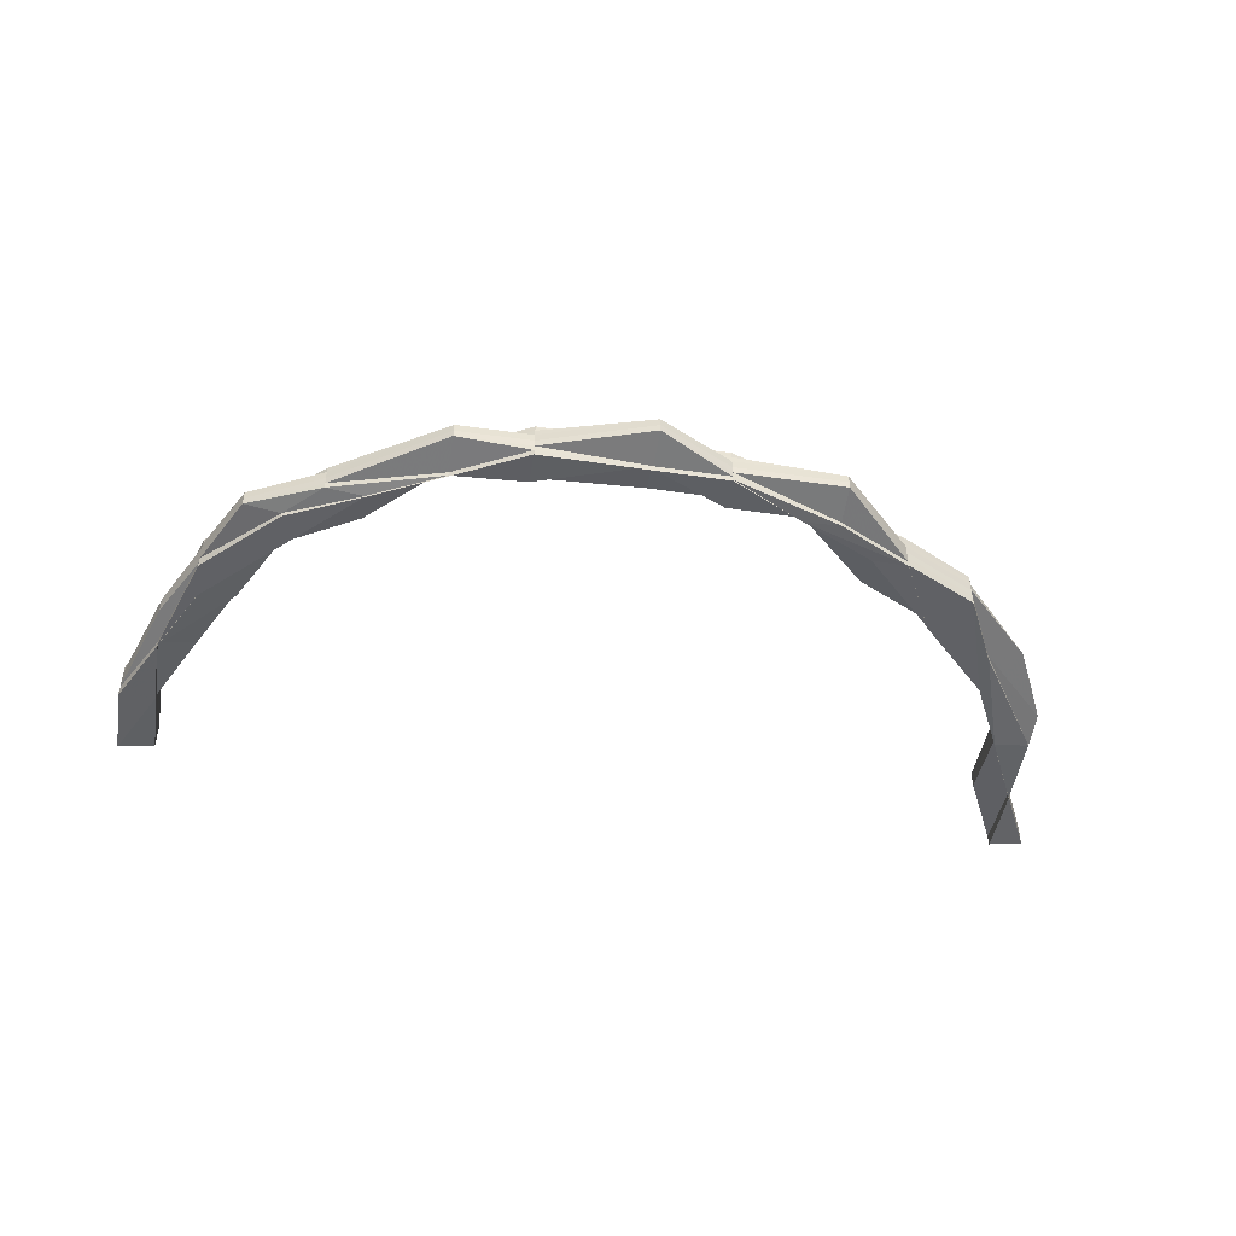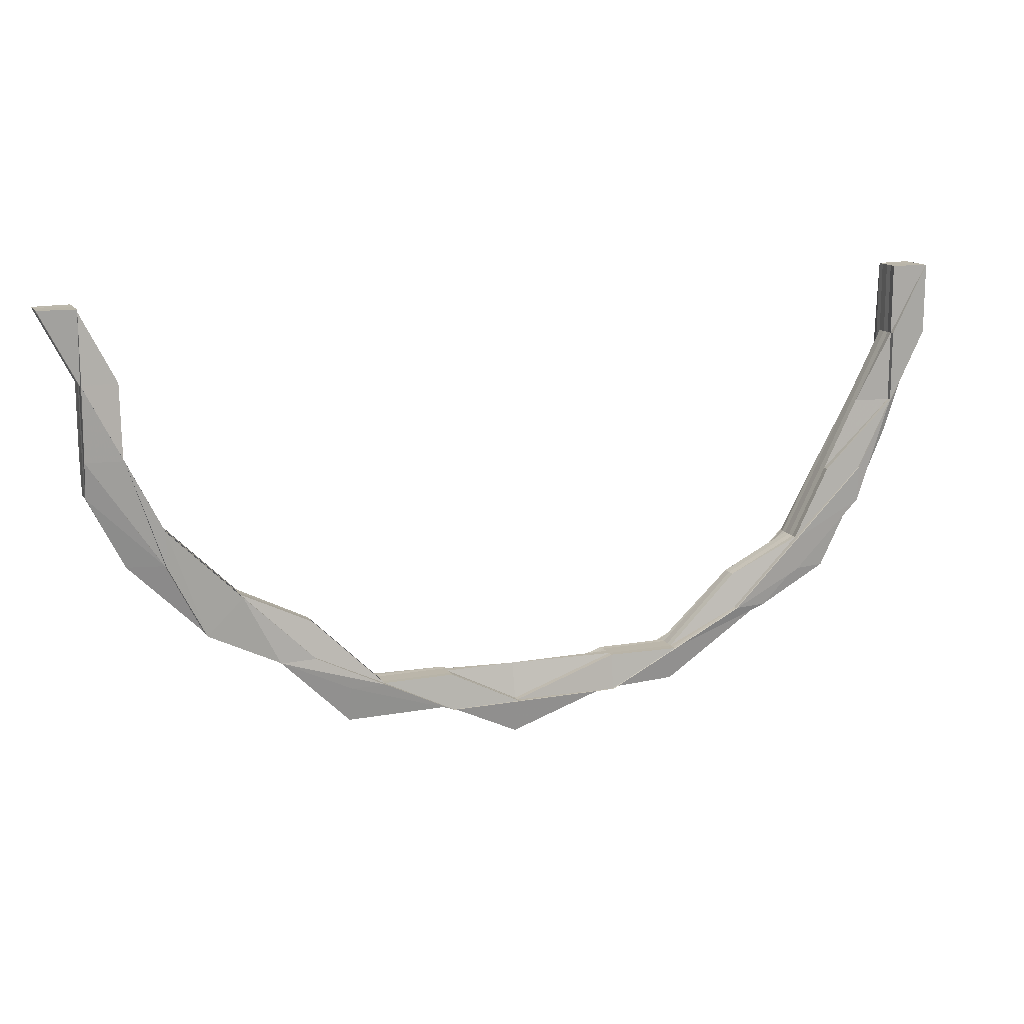
<metadata>
{"format":"obj","ext":"obj","renderer":"f3d","projection":"perspective","resolution":1024,"background":"white","views":[{"elev":-47.8,"azim":-9.4,"up":"+Z"},{"elev":14.2,"azim":158.5,"up":"+Y"}]}
</metadata>
<code>
o 16434
v 2249 1880 14.62
v 2249 1880 14.62
v 2249 1880 14.62
v 2249 1880 14.61
v 2249 1880 14.61
v 2249 1880 14.61
v 2249 1880 14.62
v 2249 1880 14.62
v 2249 1880 14.62
v 2249 1880 14.62
v 2249 1880 14.62
v 2249 1880 14.62
v 2249 1880 14.61
v 2249 1880 14.61
v 2249 1880 14.62
v 2249 1880 14.62
v 2249 1880 14.62
v 2249 1880 14.61
v 2249 1880 14.61
v 2249 1880 14.61
v 2249 1880 14.61
v 2249 1880 14.61
v 2249 1880 14.61
v 2249 1880 14.61
v 2249 1880 14.61
v 2249 1880 14.61
v 2249 1880 14.61
v 2249 1880 14.61
v 2249 1880 14.61
v 2249 1880 14.61
v 2249 1880 14.61
v 2249 1880 14.61
v 2249 1880 14.61
v 2249 1880 14.61
v 2249 1880 14.61
v 2249 1880 14.61
v 2249 1880 14.61
v 2249 1880 14.61
v 2249 1880 14.61
v 2249 1880 14.61
v 2249 1880 14.61
v 2249 1880 14.62
v 2249 1880 14.62
v 2249 1880 14.62
v 2249 1880 14.62
v 2249 1880 14.61
v 2249 1880 14.62
v 2249 1880 14.62
v 2249 1880 14.61
v 2249 1880 14.61
v 2249 1880 14.61
v 2249 1880 14.61
v 2249 1880 14.61
v 2249 1880 14.61
v 2249 1880 14.61
v 2249 1880 14.61
v 2249 1880 14.61
v 2249 1880 14.61
v 2249 1880 14.61
v 2249 1880 14.61
v 2249 1880 14.61
v 2249 1880 14.61
v 2249 1880 14.61
v 2249 1880 14.61
v 2249 1880 14.61
v 2249 1880 14.61
v 2249 1880 14.61
v 2249 1880 14.61
v 2249 1880 14.61
v 2249 1880 14.61
v 2249 1880 14.61
v 2249 1880 14.61
v 2249 1880 14.61
v 2249 1880 14.61
v 2249 1880 14.61
v 2249 1880 14.61
v 2249 1880 14.61
v 2249 1880 14.61
v 2249 1880 14.61
v 2249 1880 14.61
v 2249 1880 14.61
v 2249 1880 14.61
v 2249 1880 14.61
v 2249 1880 14.61
v 2249 1880 14.61
v 2249 1880 14.61
v 2249 1880 14.61
v 2249 1880 14.61
v 2249 1880 14.61
v 2249 1880 14.61
v 2249 1880 14.61
v 2249 1880 14.61
v 2249 1880 14.61
v 2249 1880 14.61
v 2249 1880 14.61
v 2249 1880 14.61
v 2249 1880 14.61
v 2249 1880 14.61
v 2249 1880 14.61
v 2249 1880 14.61
v 2249 1880 14.61
v 2249 1880 14.61
v 2249 1880 14.61
v 2249 1880 14.61
v 2249 1880 14.61
v 2249 1880 14.61
v 2249 1880 14.61
v 2249 1880 14.61
v 2249 1880 14.62
v 2249 1880 14.62
v 2249 1880 14.62
v 2249 1880 14.62
v 2249 1880 14.62
v 2249 1880 14.61
v 2249 1880 14.61
v 2249 1880 14.61
v 2249 1880 14.62
v 2249 1880 14.62
v 2249 1880 14.62
v 2249 1880 14.62
v 2249 1880 14.62
v 2249 1880 14.62
v 2249 1880 14.61
v 2249 1880 14.62
v 2249 1880 14.62
v 2249 1880 14.62
v 2249 1880 14.62
v 2249 1880 14.62
v 2249 1880 14.62
v 2249 1880 14.62
v 2249 1880 14.62
v 2249 1880 14.62
v 2249 1880 14.62
v 2249 1880 14.62
v 2249 1880 14.62
v 2249 1880 14.62
v 2249 1880 14.62
v 2249 1880 14.62
v 2249 1880 14.62
v 2249 1880 14.62
v 2249 1880 14.62
v 2249 1880 14.62
v 2249 1880 14.62
v 2249 1880 14.62
v 2249 1880 14.62
v 2249 1880 14.62
v 2249 1880 14.62
v 2249 1880 14.62
v 2249 1880 14.62
v 2249 1880 14.62
v 2249 1880 14.62
v 2249 1880 14.62
v 2249 1880 14.62
v 2249 1880 14.62
v 2249 1880 14.62
v 2249 1880 14.62
v 2249 1880 14.62
v 2249 1880 14.62
v 2249 1880 14.62
v 2249 1880 14.62
v 2249 1880 14.62
v 2249 1880 14.62
v 2249 1880 14.62
v 2249 1880 14.62
v 2249 1880 14.62
v 2249 1880 14.62
v 2249 1880 14.62
v 2249 1880 14.62
v 2249 1880 14.62
v 2249 1880 14.62
v 2249 1880 14.62
v 2249 1880 14.62
v 2249 1880 14.62
v 2249 1880 14.62
v 2249 1880 14.62
v 2249 1880 14.62
v 2249 1880 14.62
v 2249 1880 14.62
v 2249 1880 14.62
v 2249 1880 14.62
v 2249 1880 14.62
v 2249 1880 14.62
v 2249 1880 14.62
v 2249 1880 14.62
v 2249 1880 14.62
v 2249 1880 14.62
v 2249 1880 14.62
v 2249 1880 14.62
v 2249 1880 14.62
v 2249 1880 14.62
v 2249 1880 14.62
v 2249 1880 14.61
v 2249 1880 14.62
v 2249 1880 14.61
v 2249 1880 14.62
v 2249 1880 14.61
v 2249 1880 14.61
v 2249 1880 14.61
v 2249 1880 14.62
v 2249 1880 14.62
v 2249 1880 14.62
v 2249 1880 14.62
v 2249 1880 14.62
v 2249 1880 14.62
v 2249 1880 14.62
v 2249 1880 14.61
v 2249 1880 14.62
v 2249 1880 14.62
v 2249 1880 14.61
v 2249 1880 14.61
v 2249 1880 14.61
v 2249 1880 14.61
v 2249 1880 14.61
v 2249 1880 14.61
v 2249 1880 14.62
v 2249 1880 14.61
v 2249 1880 14.61
v 2249 1880 14.61
v 2249 1880 14.61
v 2249 1880 14.61
v 2249 1880 14.61
v 2249 1880 14.61
v 2249 1880 14.61
v 2249 1880 14.61
v 2249 1880 14.61
v 2249 1880 14.61
v 2249 1880 14.61
v 2249 1880 14.61
v 2249 1880 14.61
v 2249 1880 14.61
v 2249 1880 14.61
v 2249 1880 14.61
v 2249 1880 14.61
v 2249 1880 14.61
v 2249 1880 14.61
v 2249 1880 14.61
v 2249 1880 14.61
v 2249 1880 14.61
v 2249 1880 14.61
v 2249 1880 14.61
v 2249 1880 14.61
v 2249 1880 14.61
v 2249 1880 14.61
v 2249 1880 14.61
v 2249 1880 14.62
v 2249 1880 14.62
v 2249 1880 14.62
v 2249 1880 14.61
v 2249 1880 14.61
v 2249 1880 14.61
v 2249 1880 14.61
v 2249 1880 14.61
v 2249 1880 14.61
v 2249 1880 14.61
v 2249 1880 14.62
v 2249 1880 14.61
v 2249 1880 14.61
v 2249 1880 14.61
v 2249 1880 14.61
v 2249 1880 14.61
v 2249 1880 14.61
v 2249 1880 14.61
v 2249 1880 14.61
v 2249 1880 14.61
v 2249 1880 14.61
v 2249 1880 14.61
v 2249 1880 14.61
v 2249 1880 14.61
v 2249 1880 14.61
v 2249 1880 14.61
v 2249 1880 14.61
v 2249 1880 14.61
v 2249 1880 14.61
v 2249 1880 14.61
v 2249 1880 14.61
v 2249 1880 14.61
v 2249 1880 14.61
v 2249 1880 14.61
v 2249 1880 14.61
v 2249 1880 14.61
v 2249 1880 14.61
v 2249 1880 14.61
v 2249 1880 14.61
v 2249 1880 14.61
v 2250 1880 14.61
v 2249 1880 14.61
v 2249 1880 14.61
v 2249 1880 14.61
v 2249 1880 14.61
v 2249 1880 14.61
v 2250 1880 14.61
v 2249 1880 14.61
v 2250 1880 14.61
v 2249 1880 14.61
v 2250 1880 14.61
v 2250 1880 14.61
v 2250 1880 14.61
v 2249 1880 14.61
v 2250 1880 14.61
v 2250 1880 14.61
v 2250 1880 14.61
v 2249 1880 14.61
v 2249 1880 14.61
v 2250 1880 14.61
v 2250 1880 14.61
v 2250 1880 14.61
v 2250 1880 14.61
v 2250 1880 14.61
v 2250 1880 14.61
v 2250 1880 14.61
v 2250 1880 14.61
v 2250 1880 14.61
v 2250 1880 14.61
v 2250 1880 14.61
v 2250 1880 14.61
v 2250 1880 14.61
v 2250 1880 14.61
v 2250 1880 14.61
v 2250 1880 14.61
v 2250 1880 14.61
v 2250 1880 14.61
v 2250 1880 14.62
v 2250 1880 14.61
v 2250 1880 14.61
v 2250 1880 14.61
v 2250 1880 14.61
v 2250 1880 14.62
v 2250 1880 14.62
v 2250 1880 14.62
v 2250 1880 14.62
v 2250 1880 14.62
v 2250 1880 14.62
v 2250 1880 14.62
v 2250 1880 14.62
v 2250 1880 14.62
v 2250 1880 14.62
v 2250 1880 14.62
v 2250 1880 14.62
v 2250 1880 14.62
v 2250 1880 14.62
v 2250 1880 14.62
v 2250 1880 14.62
v 2250 1880 14.62
v 2250 1880 14.62
v 2250 1880 14.62
v 2250 1880 14.62
v 2250 1880 14.62
v 2250 1880 14.62
v 2250 1880 14.62
v 2250 1880 14.61
v 2250 1880 14.61
v 2250 1880 14.61
v 2249 1880 14.61
v 2249 1880 14.61
v 2249 1880 14.61
v 2249 1880 14.61
v 2249 1880 14.61
v 2249 1880 14.61
v 2249 1880 14.61
v 2249 1880 14.61
v 2249 1880 14.61
v 2249 1880 14.61
v 2249 1880 14.61
v 2249 1880 14.62
v 2249 1880 14.61
v 2249 1880 14.62
v 2249 1880 14.61
v 2249 1880 14.61
v 2249 1880 14.62
v 2249 1880 14.61
v 2250 1880 14.62
v 2249 1880 14.61
v 2249 1880 14.61
v 2249 1880 14.61
v 2249 1880 14.61
v 2249 1880 14.61
v 2249 1880 14.61
v 2249 1880 14.61
v 2249 1880 14.62
v 2249 1880 14.62
v 2249 1880 14.62
v 2249 1880 14.62
v 2249 1880 14.62
v 2249 1880 14.62
v 2249 1880 14.62
v 2250 1880 14.62
v 2250 1880 14.62
v 2249 1880 14.62
v 2249 1880 14.62
v 2250 1880 14.62
v 2250 1880 14.62
v 2249 1880 14.62
v 2249 1880 14.62
v 2249 1880 14.62
v 2249 1880 14.62
v 2249 1880 14.62
v 2249 1880 14.62
v 2249 1880 14.62
v 2249 1880 14.62
v 2250 1880 14.62
v 2250 1880 14.62
v 2250 1880 14.62
v 2250 1880 14.62
v 2250 1880 14.62
v 2250 1880 14.62
v 2250 1880 14.62
v 2250 1880 14.62
v 2250 1880 14.62
v 2249 1880 14.62
v 2249 1880 14.62
v 2249 1880 14.62
v 2249 1880 14.62
v 2249 1880 14.62
v 2249 1880 14.62
v 2249 1880 14.62
v 2249 1880 14.62
v 2249 1880 14.62
v 2249 1880 14.62
v 2249 1880 14.62
v 2249 1880 14.62
v 2249 1880 14.62
v 2249 1880 14.62
v 2249 1880 14.62
v 2249 1880 14.62
v 2249 1880 14.62
v 2249 1880 14.62
v 2249 1880 14.62
v 2249 1880 14.62
v 2249 1880 14.62
v 2249 1880 14.62
v 2249 1880 14.62
v 2249 1880 14.62
v 2249 1880 14.62
v 2249 1880 14.62
v 2249 1880 14.62
v 2249 1880 14.62
v 2249 1880 14.62
v 2249 1880 14.62
v 2249 1880 14.62
v 2249 1880 14.62
v 2249 1880 14.62
v 2249 1880 14.62
v 2249 1880 14.62
v 2249 1880 14.62
v 2249 1880 14.62
v 2249 1880 14.62
v 2249 1880 14.62
v 2249 1880 14.62
v 2249 1880 14.62
v 2249 1880 14.62
v 2249 1880 14.62
v 2249 1880 14.62
v 2249 1880 14.62
v 2249 1880 14.62
v 2249 1880 14.62
v 2249 1880 14.62
v 2249 1880 14.62
v 2249 1880 14.62
v 2249 1880 14.62
v 2249 1880 14.62
v 2249 1880 14.61
v 2249 1880 14.61
v 2249 1880 14.62
v 2249 1880 14.61
v 2249 1880 14.61
v 2249 1880 14.61
v 2250 1880 14.61
v 2250 1880 14.62
v 2250 1880 14.61
v 2250 1880 14.61
v 2250 1880 14.62
v 2249 1880 14.62
v 2249 1880 14.62
v 2249 1880 14.62
v 2249 1880 14.62
v 2249 1880 14.62
v 2249 1880 14.62
v 2249 1880 14.62
v 2249 1880 14.62
v 2249 1880 14.62
v 2249 1880 14.62
v 2250 1880 14.62
v 2250 1880 14.62
v 2250 1880 14.62
v 2250 1880 14.62
v 2250 1880 14.62
v 2250 1880 14.61
v 2250 1880 14.61
v 2250 1880 14.62
v 2250 1880 14.62
v 2250 1880 14.62
v 2250 1880 14.62
v 2250 1880 14.62
v 2250 1880 14.62
v 2250 1880 14.62
v 2250 1880 14.62
v 2249 1880 14.62
v 2249 1880 14.62
v 2249 1880 14.62
v 2249 1880 14.62
v 2249 1880 14.62
v 2249 1880 14.62
v 2249 1880 14.62
v 2249 1880 14.62
v 2249 1880 14.62
v 2249 1880 14.61
v 2249 1880 14.61
v 2249 1880 14.61
v 2249 1880 14.61
v 2249 1880 14.61
v 2249 1880 14.61
v 2249 1880 14.61
v 2249 1880 14.61
v 2249 1880 14.61
v 2249 1880 14.62
v 2249 1880 14.62
v 2249 1880 14.62
v 2249 1880 14.62
v 2249 1880 14.62
v 2249 1880 14.62
v 2249 1880 14.62
v 2249 1880 14.62
v 2249 1880 14.62
v 2249 1880 14.62
v 2249 1880 14.62
v 2249 1880 14.62
v 2249 1880 14.62
v 2249 1880 14.62
v 2249 1880 14.62
v 2249 1880 14.62
v 2249 1880 14.62
v 2249 1880 14.62
v 2249 1880 14.62
v 2249 1880 14.62
v 2249 1880 14.62
v 2249 1880 14.62
v 2249 1880 14.62
v 2249 1880 14.62
v 2249 1880 14.62
v 2249 1880 14.62
v 2249 1880 14.61
v 2249 1880 14.61
v 2249 1880 14.61
v 2249 1880 14.61
v 2249 1880 14.61
v 2249 1880 14.62
v 2249 1880 14.62
v 2249 1880 14.62
v 2249 1880 14.62
v 2249 1880 14.62
v 2249 1880 14.61
v 2249 1880 14.61
v 2249 1880 14.61
v 2249 1880 14.61
v 2249 1880 14.61
v 2249 1880 14.61
v 2249 1880 14.61
v 2249 1880 14.61
v 2249 1880 14.61
v 2249 1880 14.61
v 2249 1880 14.61
v 2249 1880 14.61
v 2249 1880 14.61
v 2249 1880 14.61
v 2249 1880 14.61
v 2249 1880 14.61
v 2249 1880 14.62
v 2249 1880 14.62
v 2249 1880 14.62
v 2249 1880 14.62
v 2249 1880 14.62
v 2249 1880 14.62
v 2249 1880 14.62
v 2249 1880 14.62
v 2249 1880 14.62
v 2249 1880 14.62
v 2249 1880 14.62
v 2250 1880 14.62
v 2250 1880 14.62
v 2250 1880 14.62
v 2250 1880 14.62
v 2250 1880 14.62
v 2250 1880 14.62
v 2250 1880 14.62
v 2250 1880 14.62
v 2250 1880 14.62
v 2249 1880 14.61
v 2249 1880 14.61
v 2249 1880 14.61
v 2250 1880 14.61
v 2250 1880 14.61
v 2250 1880 14.61
v 2250 1880 14.61
v 2250 1880 14.61
f 1 2 3
f 4 5 1
f 6 4 1
f 7 6 1
f 8 7 1
f 9 8 1
f 10 9 1
f 2 11 3
f 3 11 12
f 13 2 1
f 14 13 1
f 11 15 12
f 12 15 16
f 15 17 16
f 18 13 14
f 19 18 14
f 20 18 19
f 21 20 19
f 22 20 21
f 20 23 18
f 24 25 18
f 26 24 20
f 27 26 20
f 25 28 29
f 30 28 31
f 32 31 33
f 34 29 33
f 35 27 34
f 36 37 34
f 38 39 37
f 40 39 36
f 18 39 13
f 39 41 13
f 13 41 2
f 41 42 2
f 2 42 11
f 42 43 11
f 11 43 15
f 43 44 15
f 42 45 43
f 15 44 17
f 41 46 42
f 46 45 42
f 17 47 48
f 49 46 41
f 39 49 41
f 50 49 39
f 51 52 50
f 52 53 54
f 55 54 56
f 57 56 58
f 59 60 58
f 61 62 58
f 63 64 62
f 65 66 58
f 67 68 65
f 67 69 70
f 67 71 72
f 68 73 49
f 74 75 66
f 76 77 49
f 49 77 46
f 76 78 79
f 77 80 46
f 46 80 45
f 77 81 80
f 82 83 78
f 84 83 78
f 85 82 86
f 86 81 87
f 88 84 81
f 89 88 90
f 88 91 92
f 93 88 81
f 85 93 94
f 93 53 95
f 96 95 97
f 98 97 99
f 98 96 100
f 101 96 102
f 96 103 55
f 104 103 96
f 105 104 96
f 104 106 103
f 107 104 105
f 74 107 105
f 107 108 104
f 108 106 104
f 109 107 74
f 110 108 107
f 109 110 107
f 110 111 108
f 112 109 74
f 113 110 109
f 112 74 114
f 114 74 115
f 114 115 39
f 116 114 39
f 117 112 114
f 117 114 116
f 118 109 112
f 118 113 109
f 119 112 117
f 119 118 112
f 120 117 116
f 121 113 118
f 122 119 117
f 122 117 120
f 120 116 123
f 124 121 118
f 124 118 119
f 125 119 122
f 125 124 119
f 126 125 127
f 128 125 122
f 129 124 125
f 130 129 125
f 131 121 129
f 132 133 130
f 133 134 130
f 134 135 124
f 135 136 124
f 135 137 138
f 139 135 140
f 139 141 142
f 136 143 113
f 136 144 145
f 146 144 145
f 147 146 148
f 149 145 150
f 149 150 151
f 152 151 153
f 154 155 153
f 154 156 157
f 158 159 156
f 160 161 154
f 161 132 162
f 160 163 164
f 163 165 47
f 166 165 167
f 168 167 169
f 170 171 168
f 168 17 172
f 173 163 17
f 163 173 174
f 17 175 176
f 171 175 174
f 177 162 175
f 178 179 177
f 164 174 180
f 180 174 181
f 182 183 175
f 182 184 183
f 185 182 154
f 186 128 185
f 184 187 155
f 188 184 182
f 189 188 182
f 189 182 44
f 43 189 44
f 45 189 43
f 45 190 189
f 190 188 189
f 80 190 45
f 188 191 184
f 80 192 190
f 81 192 80
f 190 193 188
f 192 193 190
f 193 191 188
f 81 106 192
f 192 194 193
f 106 194 192
f 194 195 193
f 193 195 191
f 106 196 194
f 197 196 106
f 194 198 195
f 196 198 194
f 195 199 191
f 191 131 184
f 191 199 131
f 184 131 149
f 131 129 149
f 199 121 131
f 199 200 201
f 195 202 199
f 198 202 195
f 202 203 199
f 203 204 205
f 198 206 202
f 202 207 203
f 206 207 202
f 207 208 203
f 206 209 207
f 210 206 198
f 211 209 212
f 196 210 198
f 210 213 214
f 209 215 207
f 207 215 208
f 209 216 215
f 217 218 196
f 219 217 196
f 220 217 221
f 217 222 223
f 219 224 225
f 226 219 227
f 226 219 228
f 228 229 230
f 231 232 230
f 233 234 232
f 235 236 232
f 237 236 238
f 239 235 240
f 241 242 229
f 243 241 244
f 243 244 106
f 108 243 106
f 111 243 108
f 245 241 243
f 111 245 243
f 245 246 241
f 247 245 111
f 246 248 241
f 241 248 210
f 248 249 210
f 250 251 210
f 248 252 249
f 251 253 254
f 246 255 248
f 255 252 248
f 256 257 251
f 256 258 259
f 260 256 261
f 260 256 262
f 262 263 264
f 252 265 263
f 266 267 264
f 268 269 267
f 270 271 251
f 270 272 271
f 273 272 274
f 272 275 271
f 271 275 216
f 276 216 277
f 278 279 275
f 279 280 281
f 282 281 275
f 283 284 282
f 284 285 286
f 287 286 288
f 289 288 290
f 291 285 292
f 293 291 294
f 293 295 296
f 296 297 298
f 291 299 297
f 295 299 300
f 301 299 300
f 302 300 303
f 304 301 305
f 304 306 307
f 306 308 309
f 304 310 311
f 312 313 311
f 314 310 315
f 316 314 317
f 318 319 315
f 320 318 317
f 306 321 322
f 301 321 323
f 324 318 325
f 322 324 326
f 326 324 325
f 327 328 322
f 328 329 330
f 331 328 332
f 331 328 333
f 333 334 335
f 336 337 335
f 338 337 339
f 340 338 341
f 333 342 343
f 342 344 345
f 346 344 347
f 344 322 345
f 342 345 348
f 349 342 348
f 345 322 326
f 345 326 350
f 348 345 350
f 350 326 351
f 326 325 351
f 351 325 352
f 351 352 353
f 353 352 287
f 350 351 354
f 354 351 353
f 354 353 355
f 355 353 356
f 353 292 357
f 358 357 359
f 360 354 355
f 361 350 354
f 361 354 360
f 348 350 361
f 360 362 363
f 364 348 361
f 349 348 364
f 365 361 360
f 364 361 365
f 366 349 364
f 365 360 367
f 367 360 368
f 369 364 365
f 366 364 369
f 367 368 370
f 371 349 366
f 370 363 372
f 370 372 373
f 374 367 370
f 375 370 376
f 376 370 377
f 378 367 374
f 378 365 367
f 252 378 374
f 369 365 378
f 379 378 252
f 379 369 378
f 255 379 252
f 380 369 379
f 380 366 369
f 381 379 255
f 381 380 379
f 382 381 255
f 382 255 246
f 383 380 381
f 384 366 380
f 383 384 380
f 384 371 366
f 385 383 381
f 385 381 382
f 386 371 384
f 387 386 388
f 389 386 384
f 389 384 383
f 371 390 391
f 392 389 383
f 392 383 385
f 393 389 392
f 394 392 385
f 395 392 396
f 394 385 397
f 398 399 392
f 399 400 389
f 400 401 389
f 401 402 371
f 402 403 371
f 402 404 405
f 406 402 407
f 406 408 409
f 410 397 411
f 412 413 397
f 397 385 382
f 397 382 414
f 414 382 246
f 415 397 414
f 414 246 245
f 415 414 247
f 247 414 245
f 416 417 247
f 418 416 419
f 418 420 421
f 420 422 423
f 420 424 425
f 418 426 427
f 428 425 427
f 429 426 430
f 431 429 432
f 433 434 428
f 434 435 436
f 437 436 438
f 439 438 430
f 440 439 432
f 428 441 442
f 443 444 442
f 445 446 444
f 447 448 441
f 439 449 450
f 449 451 450
f 449 447 451
f 452 449 439
f 453 447 449
f 452 453 449
f 454 452 439
f 453 455 447
f 454 439 456
f 457 456 458
f 208 454 456
f 215 454 208
f 215 459 454
f 459 452 454
f 216 459 215
f 460 453 452
f 459 460 452
f 216 461 459
f 461 460 459
f 275 461 216
f 275 281 461
f 461 462 460
f 281 462 461
f 460 463 453
f 462 463 460
f 281 464 462
f 302 464 281
f 464 465 462
f 462 465 463
f 466 467 465
f 463 455 453
f 465 468 463
f 463 468 455
f 465 469 468
f 470 469 465
f 470 325 469
f 325 323 469
f 469 471 468
f 469 323 471
f 468 472 455
f 468 471 472
f 455 472 473
f 455 473 447
f 447 473 474
f 473 475 474
f 473 476 475
f 472 476 473
f 474 477 478
f 479 478 480
f 476 481 477
f 476 482 481
f 472 483 476
f 471 483 472
f 483 484 476
f 483 485 484
f 485 390 482
f 471 486 483
f 486 485 483
f 323 486 471
f 323 487 486
f 488 487 323
f 488 487 322
f 487 489 486
f 486 489 485
f 487 489 322
f 489 490 485
f 489 490 322
f 490 491 322
f 485 490 492
f 490 491 492
f 492 493 494
f 495 496 492
f 497 498 499
f 174 500 501
f 174 44 500
f 181 500 502
f 44 503 500
f 44 128 503
f 128 122 503
f 503 122 120
f 500 503 504
f 503 120 504
f 500 504 505
f 502 504 506
f 504 120 123
f 506 123 507
f 504 123 508
f 123 509 510
f 123 511 509
f 512 513 514
f 515 516 517
f 518 519 520
f 520 519 521
f 522 523 521
f 523 524 525
f 519 526 525
f 527 524 528
f 519 456 529
f 527 530 531
f 530 532 533
f 534 535 528
f 530 536 535
f 416 536 526
f 537 536 526
f 538 537 534
f 456 247 539
f 539 247 111
f 540 456 539
f 539 111 110
f 540 539 113
f 113 539 110
f 541 542 543
f 542 544 545
f 546 547 548
f 547 549 550
f 551 552 553
f 552 554 555
f 556 557 558
f 559 560 558
f 561 562 559
f 563 564 560
f 565 566 564
f 567 568 569
f 570 571 568
f 572 573 567
f 574 575 573
f 576 577 571
f 576 578 577
f 579 580 578
f 581 582 578
f 583 582 584
f 585 581 586
f 587 588 589
f 590 591 592
f 591 593 594

</code>
